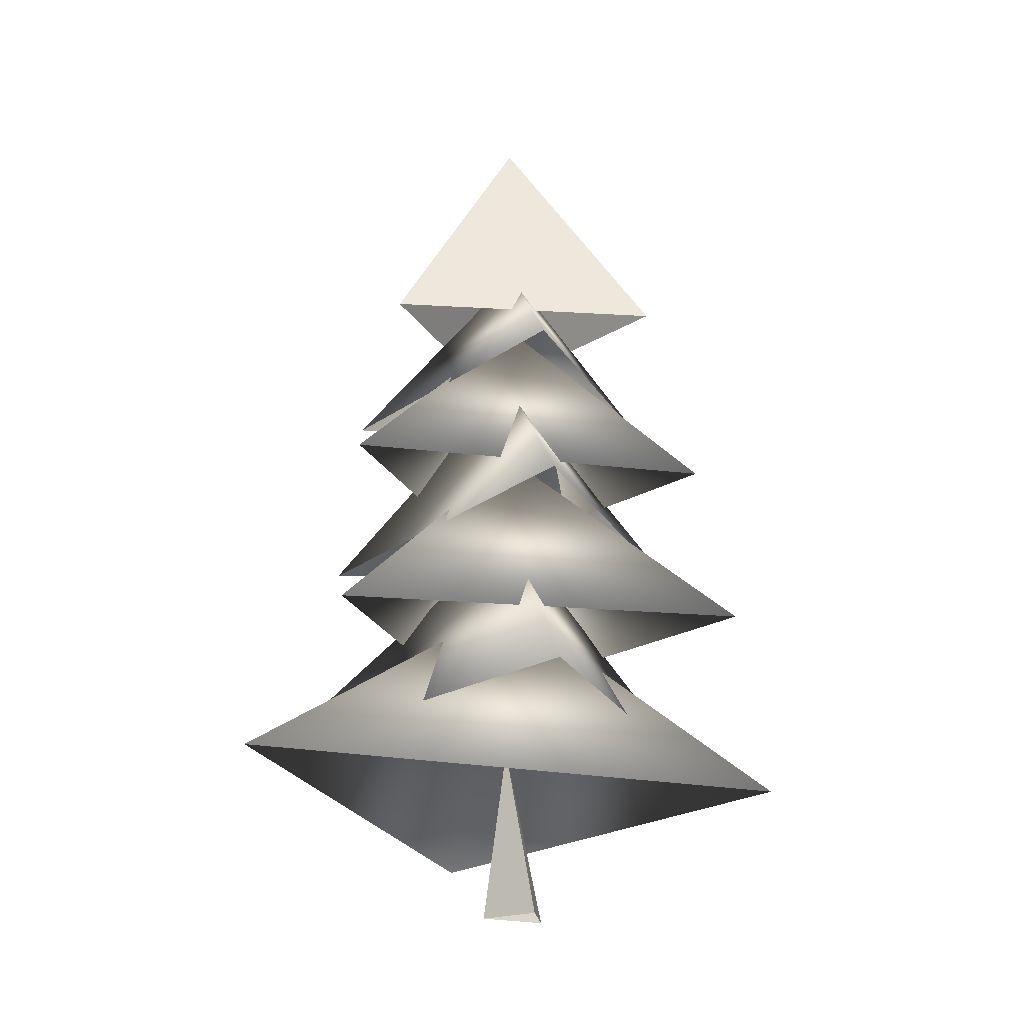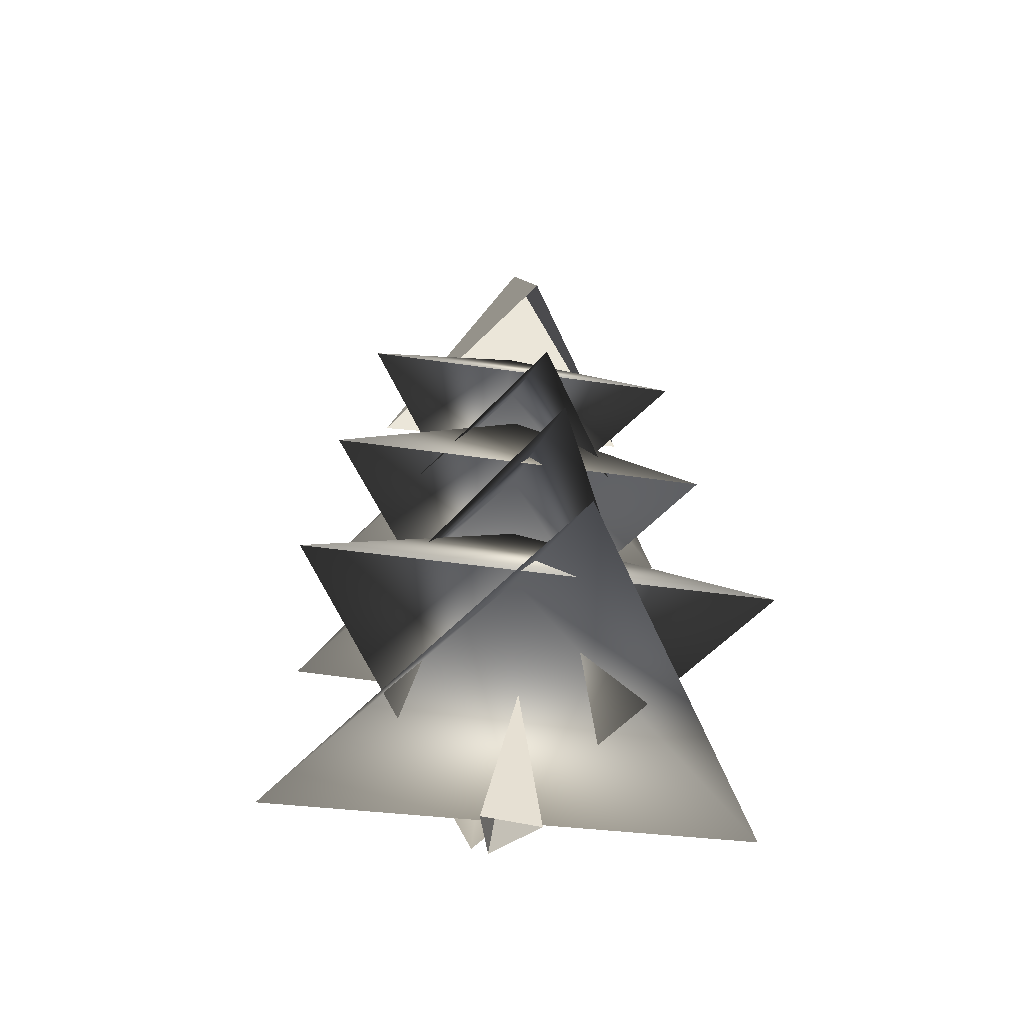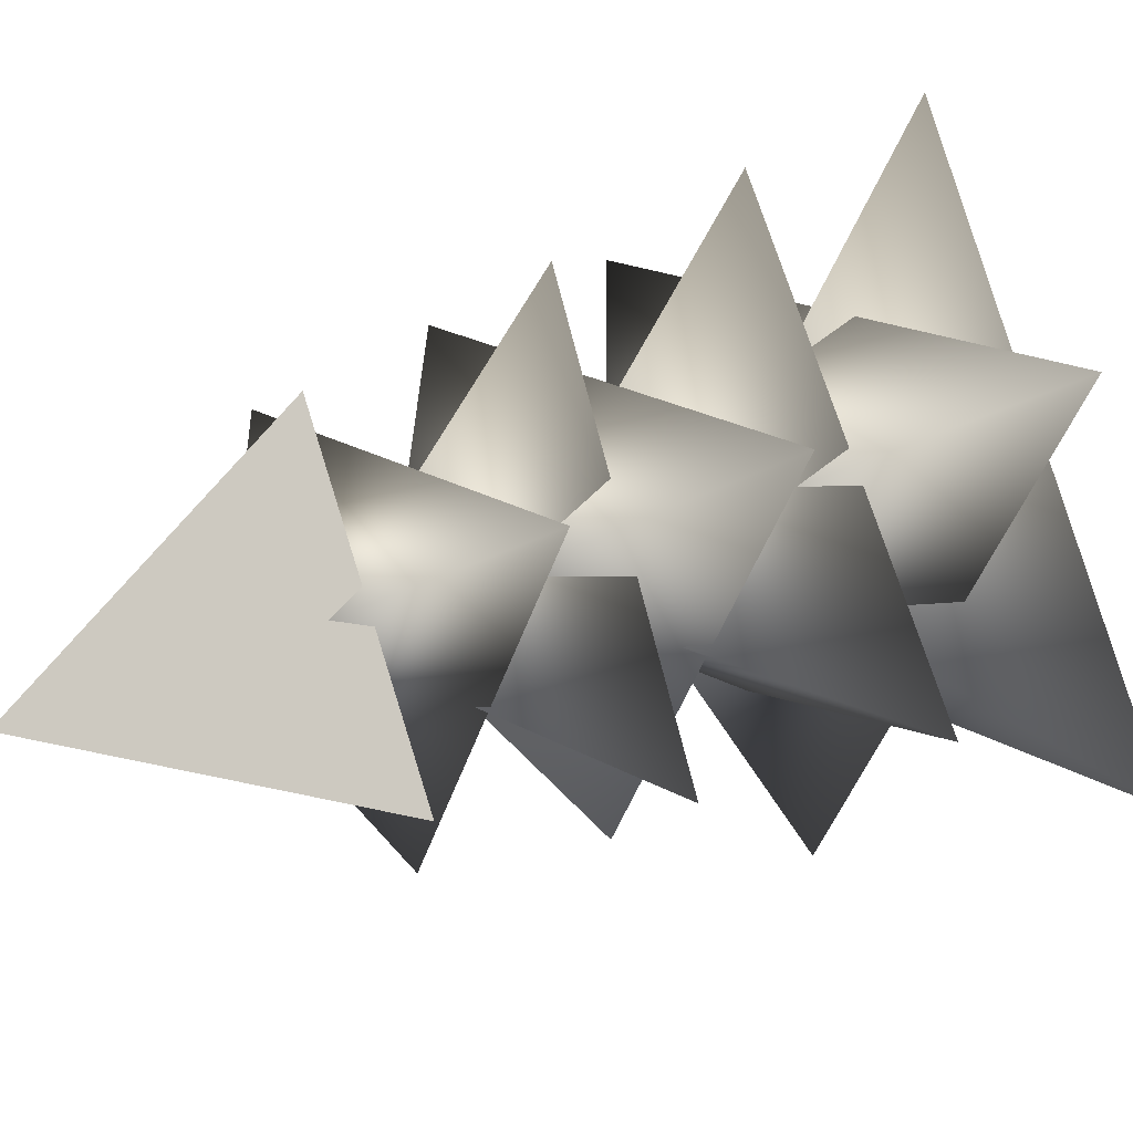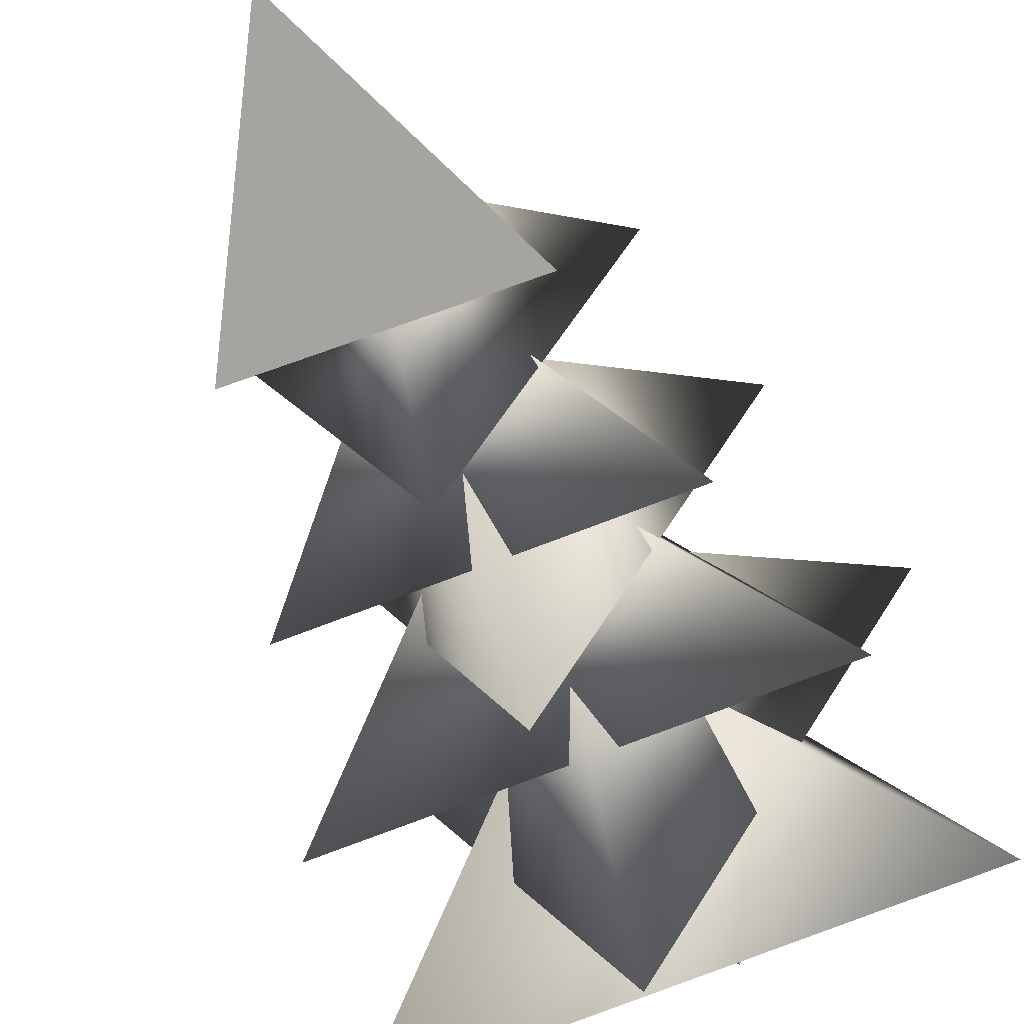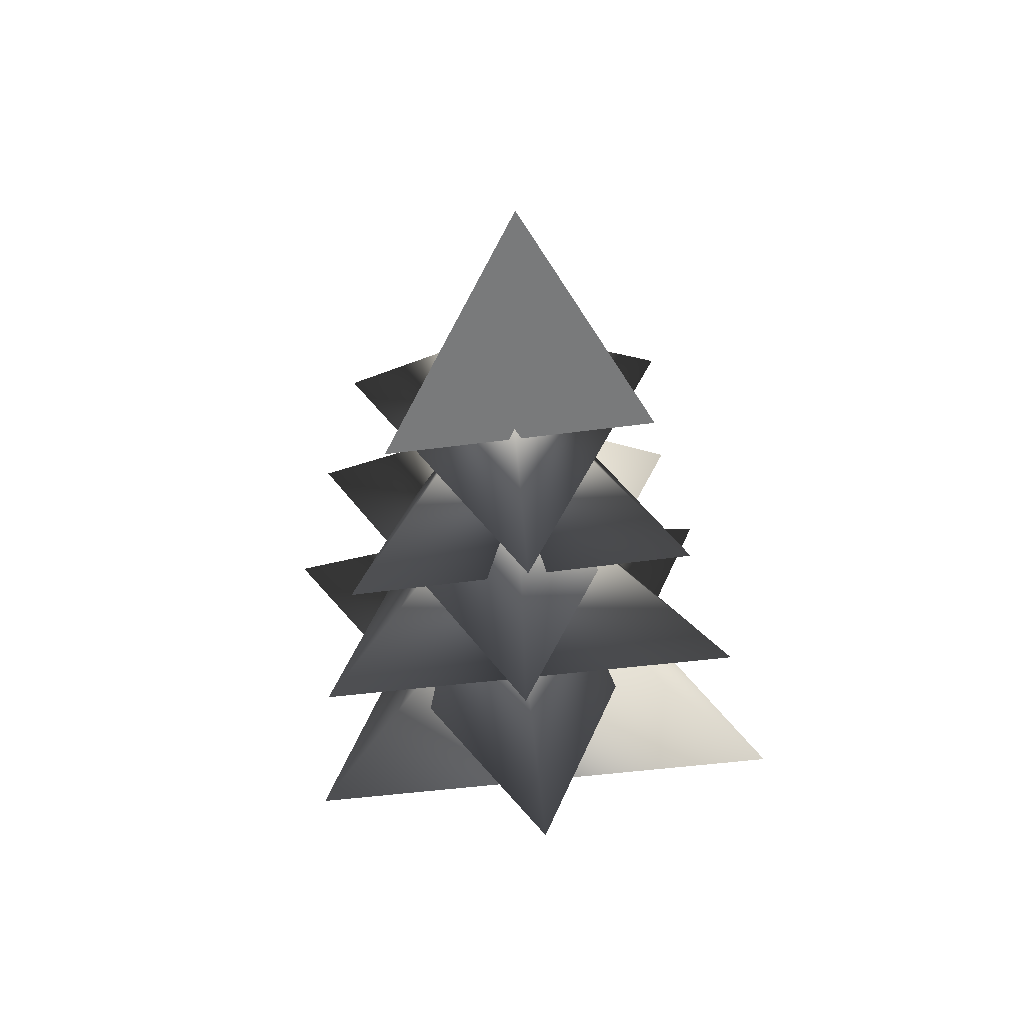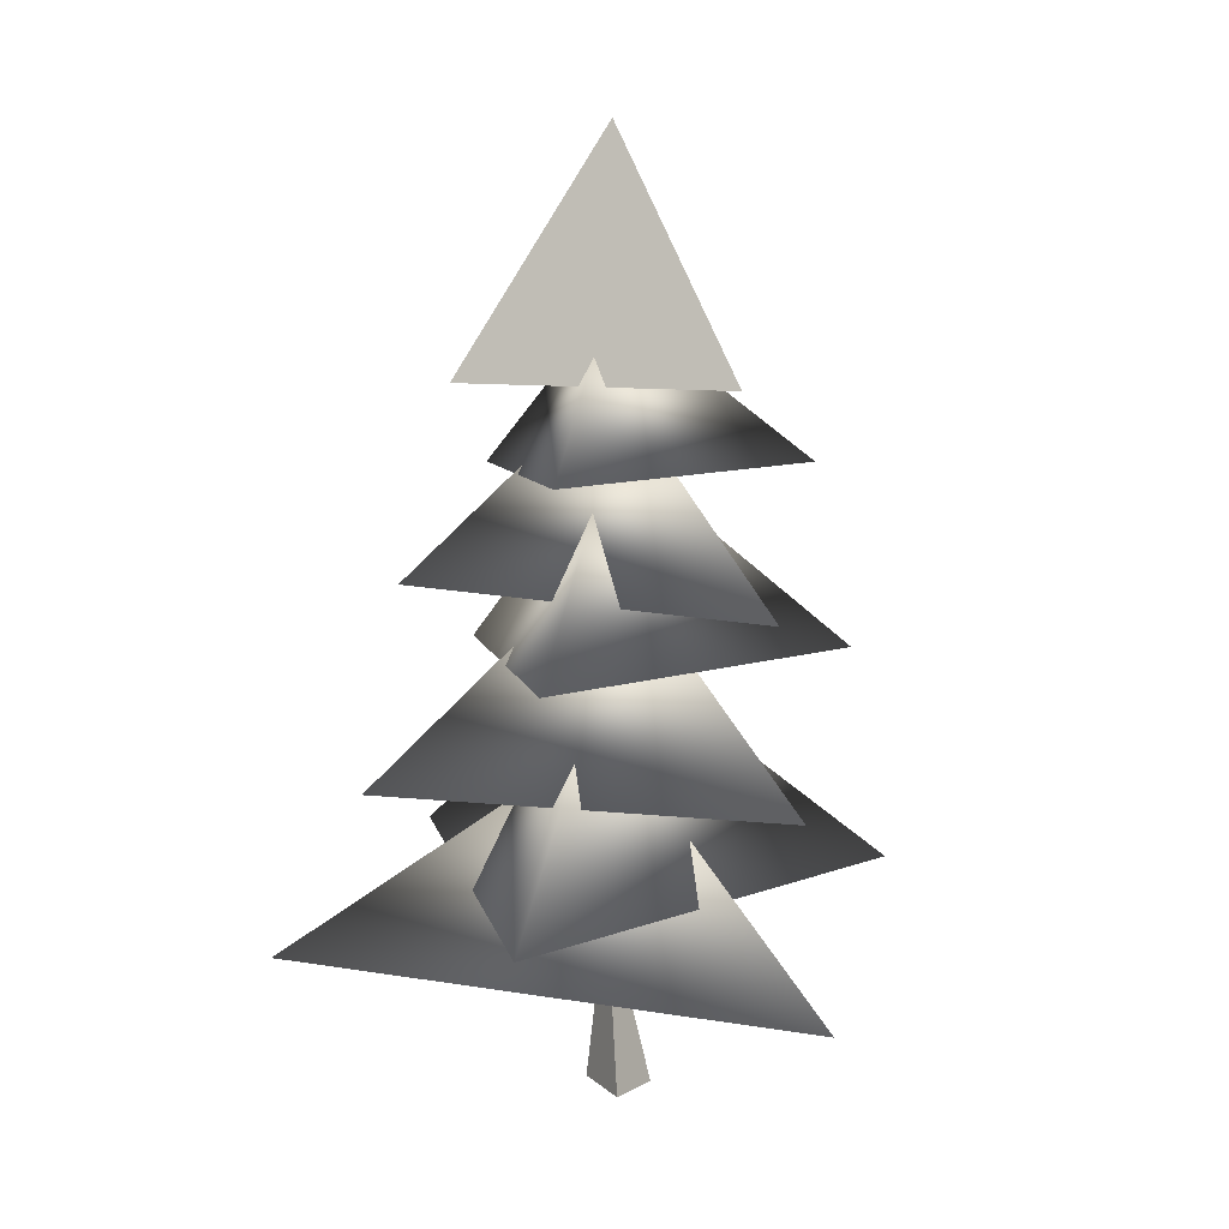
<metadata>
{"format":"obj","ext":"obj","renderer":"f3d","projection":"perspective","resolution":1024,"background":"white","views":[{"elev":-20.8,"azim":-69.5,"up":"+Y"},{"elev":-48.6,"azim":110.5,"up":"+Y"},{"elev":18.3,"azim":-131.3,"up":"+Z"},{"elev":-58.3,"azim":-157.5,"up":"+Z"},{"elev":51.3,"azim":53.1,"up":"+Y"},{"elev":9.3,"azim":-42.8,"up":"+Y"}]}
</metadata>
<code>
o Tree4.001
v 0.003167 3.988 -0.003168
v 3.206 1.271 -2.079
v 0.05453 1.311 3.302
v -3.137 1.608 -2.07
v -0.03387 4.949 0.0234
v -2.833 2.341 1.66
v 0.03869 2.437 -3.266
v 2.819 2.383 1.553
v -0.03547 6.009 0.03098
v -2.535 3.488 -1.184
v 2.708 3.622 -1.635
v -0.06304 3.499 2.985
v 0.03392 7.118 -0.03518
v -2.263 4.884 1.407
v 0.1095 4.748 -2.495
v 2.269 4.863 1.48
v -0.04159 7.866 0.04088
v 0.005279 5.478 2.521
v -1.915 5.687 -1.297
v 2.143 5.579 -1.235
v -0.05069 8.699 0.05521
v -1.829 6.905 1.134
v 0.08538 6.812 -2.198
v 1.937 6.933 1.207
v -0.1053 -0.004261 -0.2981
v -0.04028 2.059 -0.0339
v -0.3151 -0.01196 0.4383
v 0.3392 -0.02338 0.2853
v 0.05739 7.833 1.911
v 0.04151 10.63 -0.02204
v 1.605 7.859 -0.9296
v -1.406 7.839 -1.012
f 30 29 31
f 30 32 29
f 31 32 30
f 28 27 26
f 27 25 26
f 25 28 26
f 2 4 1
f 2 1 3
f 6 5 7
f 7 5 8
f 6 8 5
f 10 9 11
f 11 9 12
f 10 12 9
f 14 16 13
f 15 13 16
f 18 17 19
f 18 20 17
f 22 24 21
f 22 21 23
f 23 21 24
f 19 17 20
f 14 13 15
f 3 1 4

</code>
